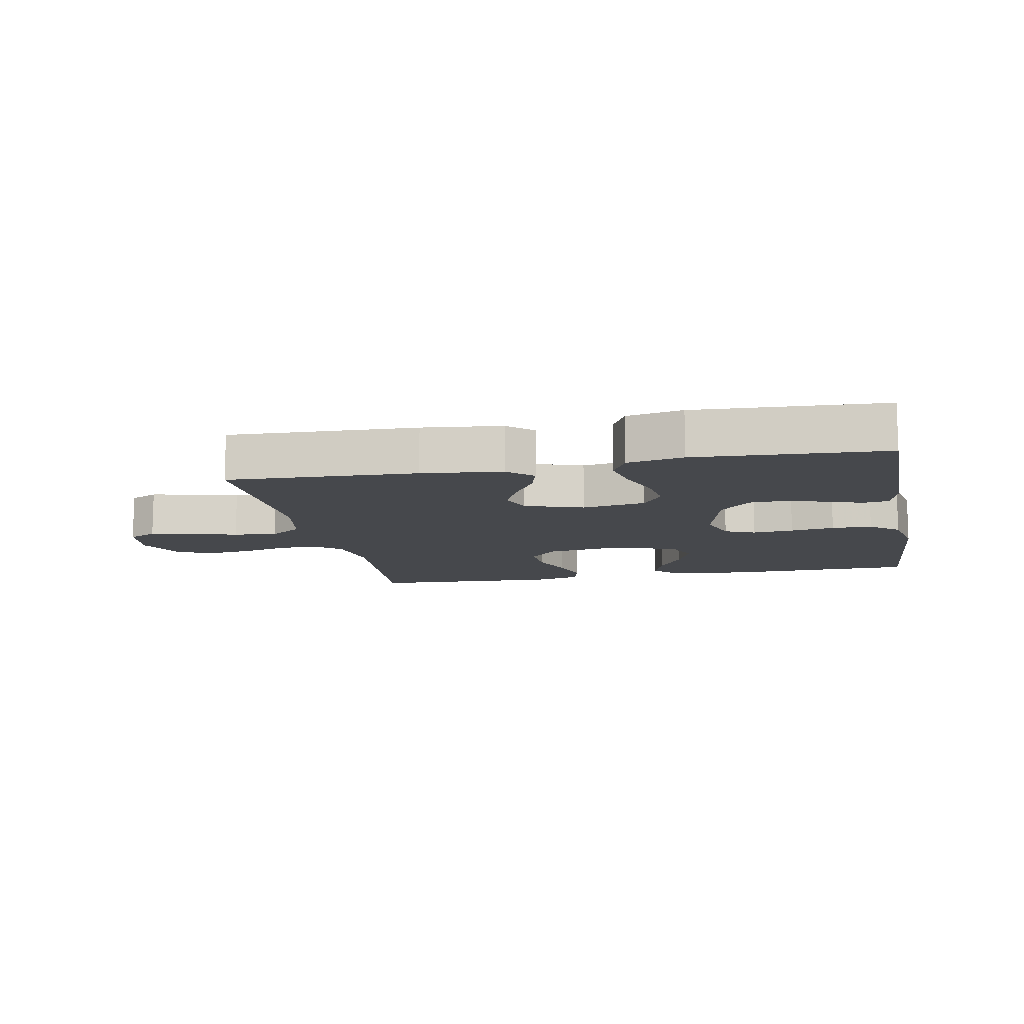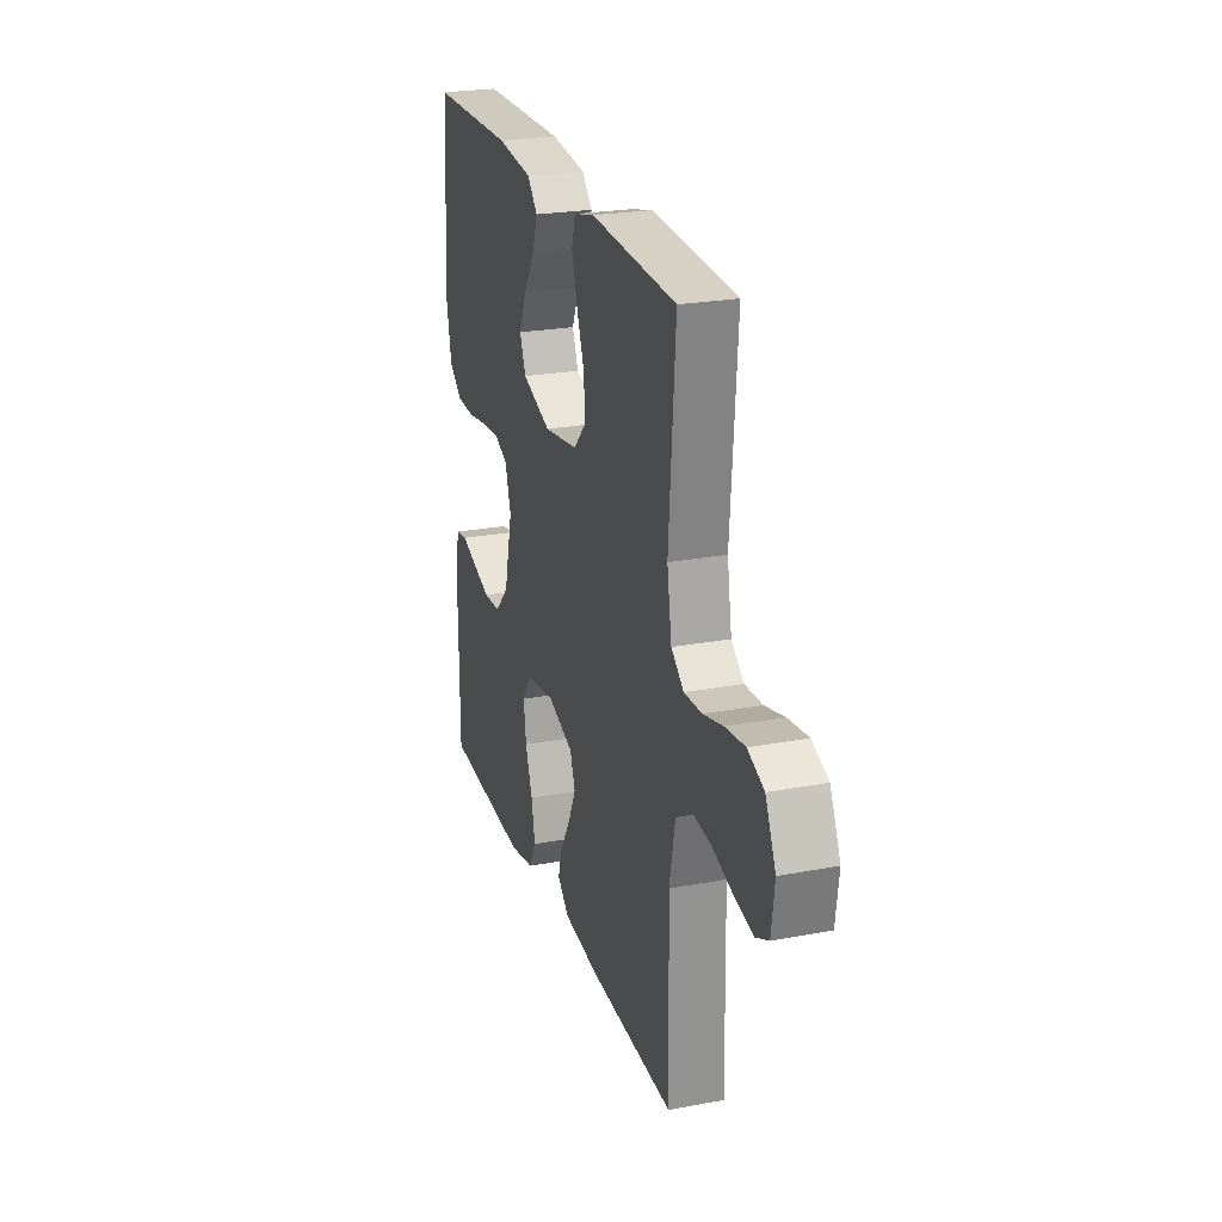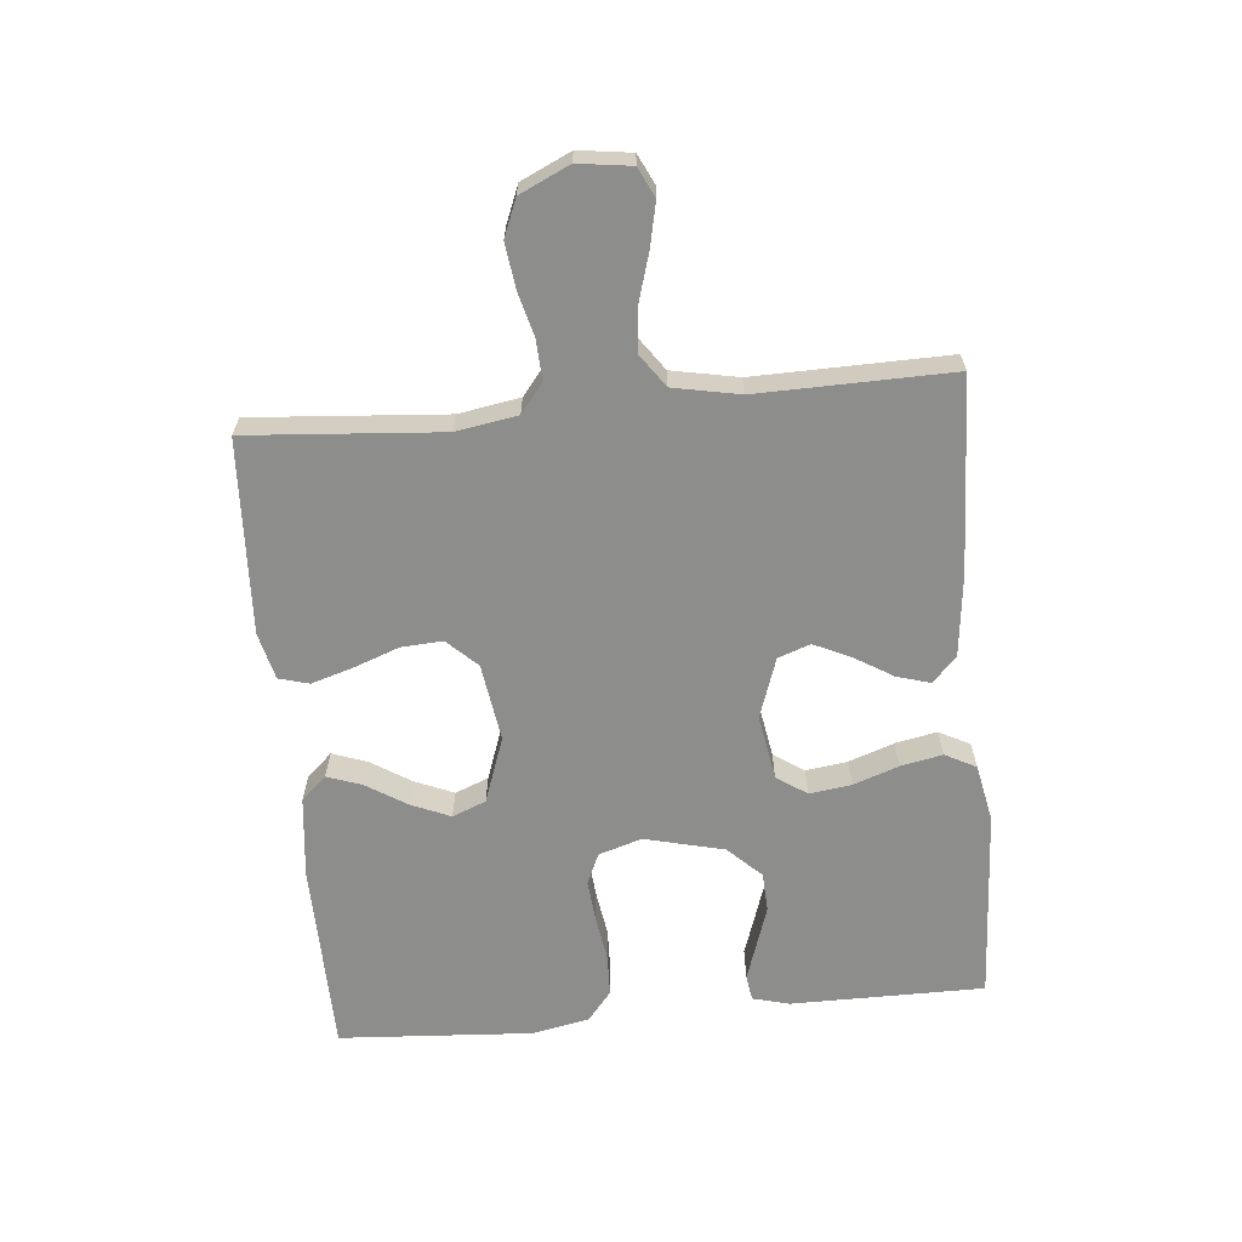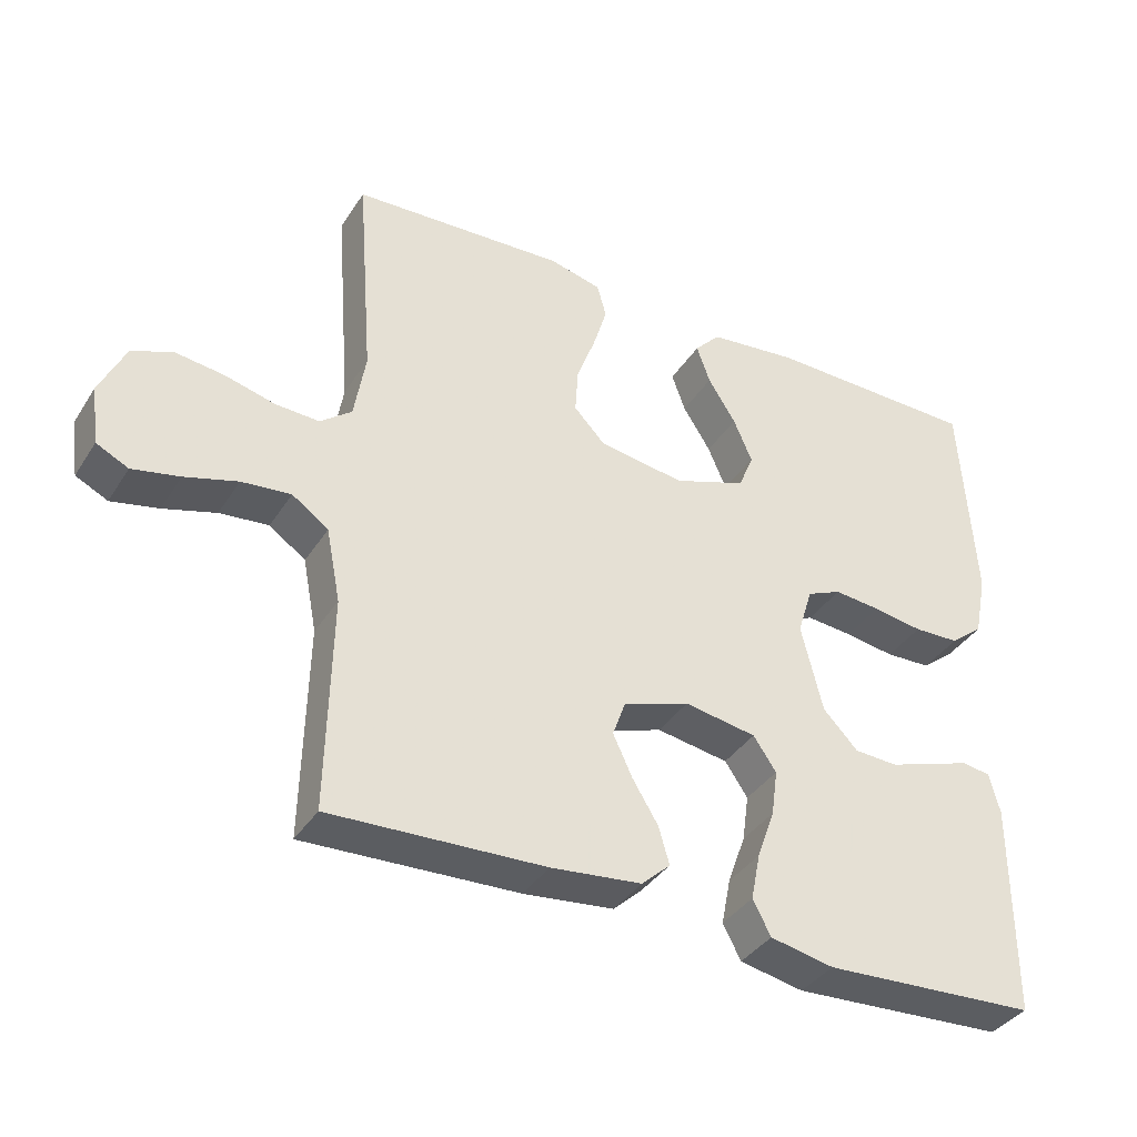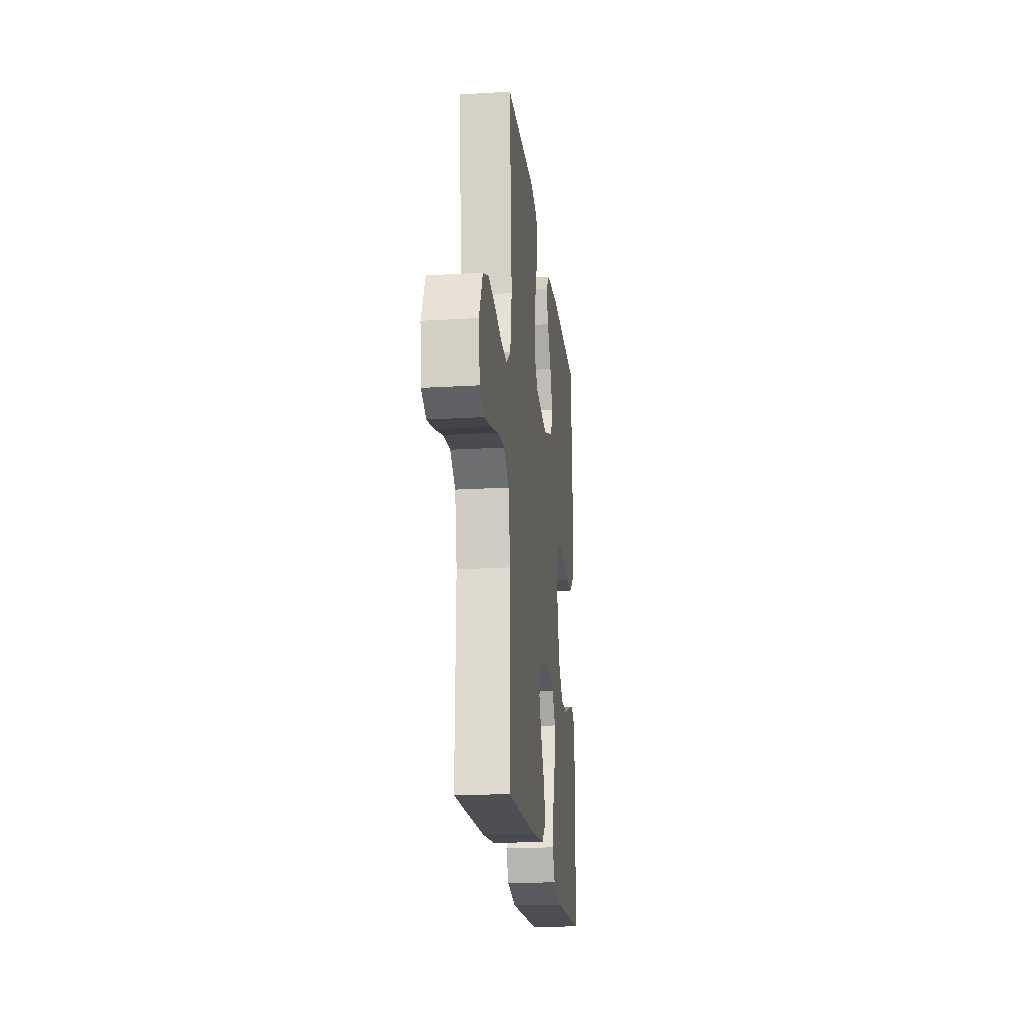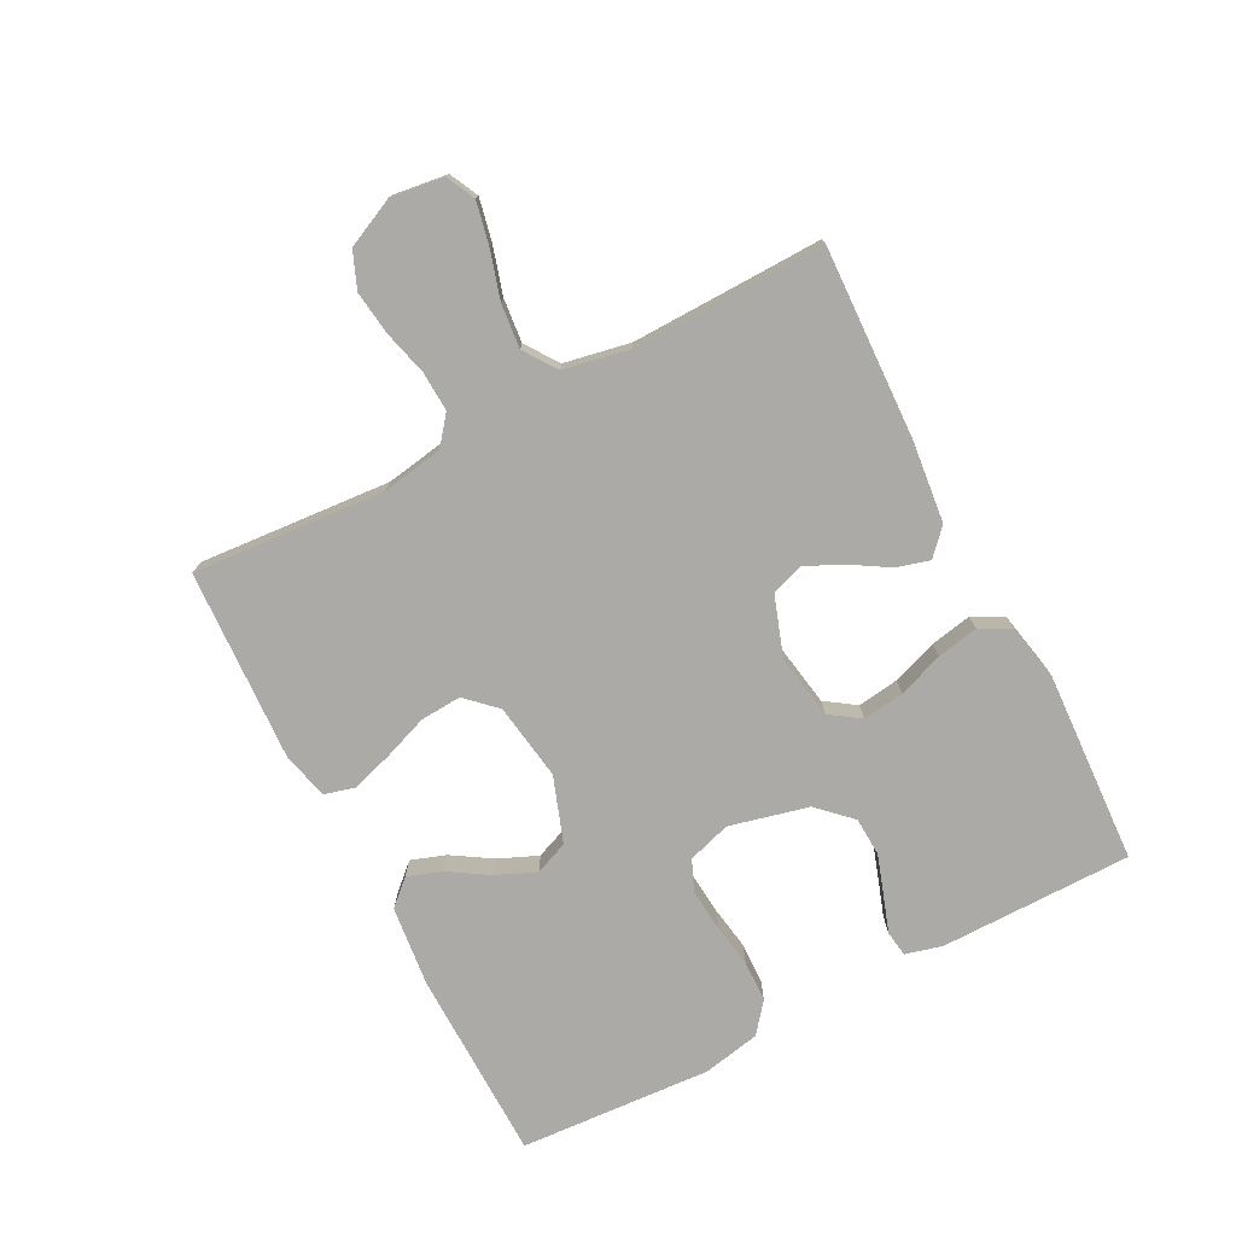
<metadata>
{"format":"obj","ext":"obj","renderer":"f3d","projection":"perspective","resolution":1024,"background":"white","views":[{"elev":-11.3,"azim":-168.8,"up":"+Y"},{"elev":24.1,"azim":72.8,"up":"+Z"},{"elev":-64.5,"azim":95.3,"up":"+Y"},{"elev":-37.5,"azim":151.0,"up":"+Z"},{"elev":-19.9,"azim":96.3,"up":"+Z"},{"elev":-76.0,"azim":117.5,"up":"+Y"}]}
</metadata>
<code>
v -0.5 0.07 0.5
v -0.2 0.07 0.505
v -0.075 0.07 0.491
v -0.039 0.07 0.452
v -0.058 0.07 0.398
v -0.097 0.07 0.336
v -0.123 0.07 0.275
v -0.102 0.07 0.223
v 0 0.07 0.187
v 0.12 0.07 0.205
v 0.164 0.07 0.251
v 0.16 0.07 0.315
v 0.134 0.07 0.385
v 0.114 0.07 0.45
v 0.127 0.07 0.497
v 0.2 0.07 0.515
v 0.5 0.07 0.5
v 0.477 0.07 0.2
v 0.493 0.07 0.105
v 0.537 0.07 0.07
v 0.599 0.07 0.073
v 0.668 0.07 0.091
v 0.737 0.07 0.1
v 0.794 0.07 0.077
v 0.83 0.07 0
v 0.819 0.07 -0.082
v 0.774 0.07 -0.104
v 0.708 0.07 -0.09
v 0.634 0.07 -0.068
v 0.565 0.07 -0.061
v 0.514 0.07 -0.097
v 0.494 0.07 -0.2
v 0.5 0.07 -0.5
v 0.2 0.07 -0.488
v 0.073 0.07 -0.474
v 0.033 0.07 -0.437
v 0.048 0.07 -0.385
v 0.084 0.07 -0.326
v 0.111 0.07 -0.268
v 0.093 0.07 -0.218
v 0 0.07 -0.186
v -0.101 0.07 -0.203
v -0.133 0.07 -0.25
v -0.124 0.07 -0.315
v -0.099 0.07 -0.385
v -0.086 0.07 -0.45
v -0.111 0.07 -0.498
v -0.2 0.07 -0.516
v -0.5 0.07 -0.5
v -0.501 0.07 -0.2
v -0.486 0.07 -0.143
v -0.446 0.07 -0.137
v -0.39 0.07 -0.156
v -0.327 0.07 -0.177
v -0.266 0.07 -0.174
v -0.217 0.07 -0.123
v -0.187 0.07 0
v -0.208 0.07 0.067
v -0.256 0.07 0.088
v -0.321 0.07 0.082
v -0.391 0.07 0.071
v -0.455 0.07 0.073
v -0.501 0.07 0.11
v -0.519 0.07 0.2
v -0.5 0 0.5
v -0.2 0 0.505
v -0.075 0 0.491
v -0.039 0 0.452
v -0.058 0 0.398
v -0.097 0 0.336
v -0.123 0 0.275
v -0.102 0 0.223
v 0 0 0.187
v 0.12 0 0.205
v 0.164 0 0.251
v 0.16 0 0.315
v 0.134 0 0.385
v 0.114 0 0.45
v 0.127 0 0.497
v 0.2 0 0.515
v 0.5 0 0.5
v 0.477 0 0.2
v 0.493 0 0.105
v 0.537 0 0.07
v 0.599 0 0.073
v 0.668 0 0.091
v 0.737 0 0.1
v 0.794 0 0.077
v 0.83 0 0
v 0.819 0 -0.082
v 0.774 0 -0.104
v 0.708 0 -0.09
v 0.634 0 -0.068
v 0.565 0 -0.061
v 0.514 0 -0.097
v 0.494 0 -0.2
v 0.5 0 -0.5
v 0.2 0 -0.488
v 0.073 0 -0.474
v 0.033 0 -0.437
v 0.048 0 -0.385
v 0.084 0 -0.326
v 0.111 0 -0.268
v 0.093 0 -0.218
v 0 0 -0.186
v -0.101 0 -0.203
v -0.133 0 -0.25
v -0.124 0 -0.315
v -0.099 0 -0.385
v -0.086 0 -0.45
v -0.111 0 -0.498
v -0.2 0 -0.516
v -0.5 0 -0.5
v -0.501 0 -0.2
v -0.486 0 -0.143
v -0.446 0 -0.137
v -0.39 0 -0.156
v -0.327 0 -0.177
v -0.266 0 -0.174
v -0.217 0 -0.123
v -0.187 0 0
v -0.208 0 0.067
v -0.256 0 0.088
v -0.321 0 0.082
v -0.391 0 0.071
v -0.455 0 0.073
v -0.501 0 0.11
v -0.519 0 0.2
f 4 5 6
f 3 4 6
f 2 3 6
f 1 2 6
f 64 1 6
f 63 64 6
f 62 63 6
f 61 62 6
f 60 61 6
f 59 60 6 7
f 58 59 7 8
f 57 58 8 9
f 56 57 9 10
f 55 56 10
f 51 52 53
f 50 51 53
f 49 50 53
f 48 49 53
f 47 48 53
f 46 47 53
f 45 46 53
f 44 45 53
f 43 44 53 54
f 42 43 54 55
f 36 37 38
f 35 36 38
f 34 35 38
f 33 34 38
f 32 33 38
f 31 32 38 39
f 30 31 39 40
f 27 28 29
f 26 27 29
f 25 26 29
f 24 25 29
f 23 24 29
f 22 23 29
f 21 22 29
f 20 21 29 30
f 30 40 41
f 20 30 41
f 19 20 41
f 16 17 18
f 15 16 18
f 14 15 18
f 13 14 18
f 12 13 18
f 11 12 18 19
f 42 55 10
f 41 42 10
f 19 41 10
f 10 11 19
f 70 69 68
f 70 68 67
f 70 67 66
f 70 66 65
f 70 65 128
f 70 128 127
f 70 127 126
f 70 126 125
f 70 125 124
f 71 70 124 123
f 72 71 123 122
f 73 72 122 121
f 74 73 121 120
f 74 120 119
f 117 116 115
f 117 115 114
f 117 114 113
f 117 113 112
f 117 112 111
f 117 111 110
f 117 110 109
f 117 109 108
f 118 117 108 107
f 119 118 107 106
f 102 101 100
f 102 100 99
f 102 99 98
f 102 98 97
f 102 97 96
f 103 102 96 95
f 104 103 95 94
f 93 92 91
f 93 91 90
f 93 90 89
f 93 89 88
f 93 88 87
f 93 87 86
f 93 86 85
f 94 93 85 84
f 105 104 94
f 105 94 84
f 105 84 83
f 82 81 80
f 82 80 79
f 82 79 78
f 82 78 77
f 82 77 76
f 83 82 76 75
f 74 119 106
f 74 106 105
f 74 105 83
f 83 75 74
f 1 65 66 2
f 2 66 67 3
f 3 67 68 4
f 4 68 69 5
f 5 69 70 6
f 6 70 71 7
f 7 71 72 8
f 8 72 73 9
f 9 73 74 10
f 10 74 75 11
f 11 75 76 12
f 12 76 77 13
f 13 77 78 14
f 14 78 79 15
f 15 79 80 16
f 16 80 81 17
f 17 81 82 18
f 18 82 83 19
f 19 83 84 20
f 20 84 85 21
f 21 85 86 22
f 22 86 87 23
f 23 87 88 24
f 24 88 89 25
f 25 89 90 26
f 26 90 91 27
f 27 91 92 28
f 28 92 93 29
f 29 93 94 30
f 30 94 95 31
f 31 95 96 32
f 32 96 97 33
f 33 97 98 34
f 34 98 99 35
f 35 99 100 36
f 36 100 101 37
f 37 101 102 38
f 38 102 103 39
f 39 103 104 40
f 40 104 105 41
f 41 105 106 42
f 42 106 107 43
f 43 107 108 44
f 44 108 109 45
f 45 109 110 46
f 46 110 111 47
f 47 111 112 48
f 48 112 113 49
f 49 113 114 50
f 50 114 115 51
f 51 115 116 52
f 52 116 117 53
f 53 117 118 54
f 54 118 119 55
f 55 119 120 56
f 56 120 121 57
f 57 121 122 58
f 58 122 123 59
f 59 123 124 60
f 60 124 125 61
f 61 125 126 62
f 62 126 127 63
f 63 127 128 64
f 64 128 65 1

</code>
